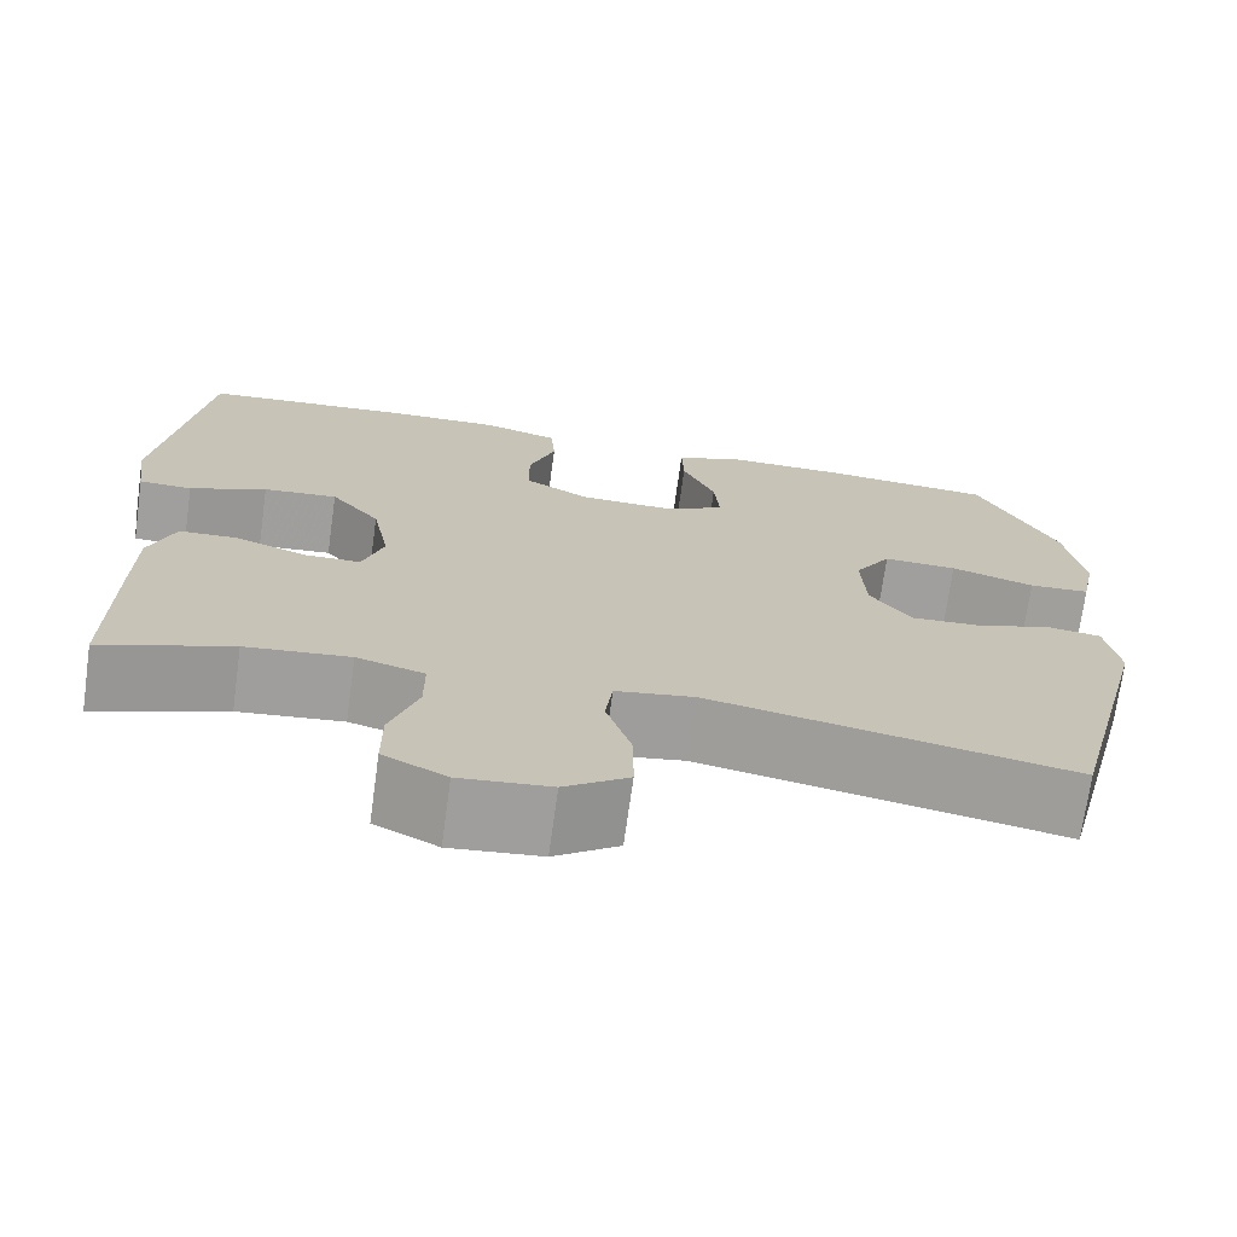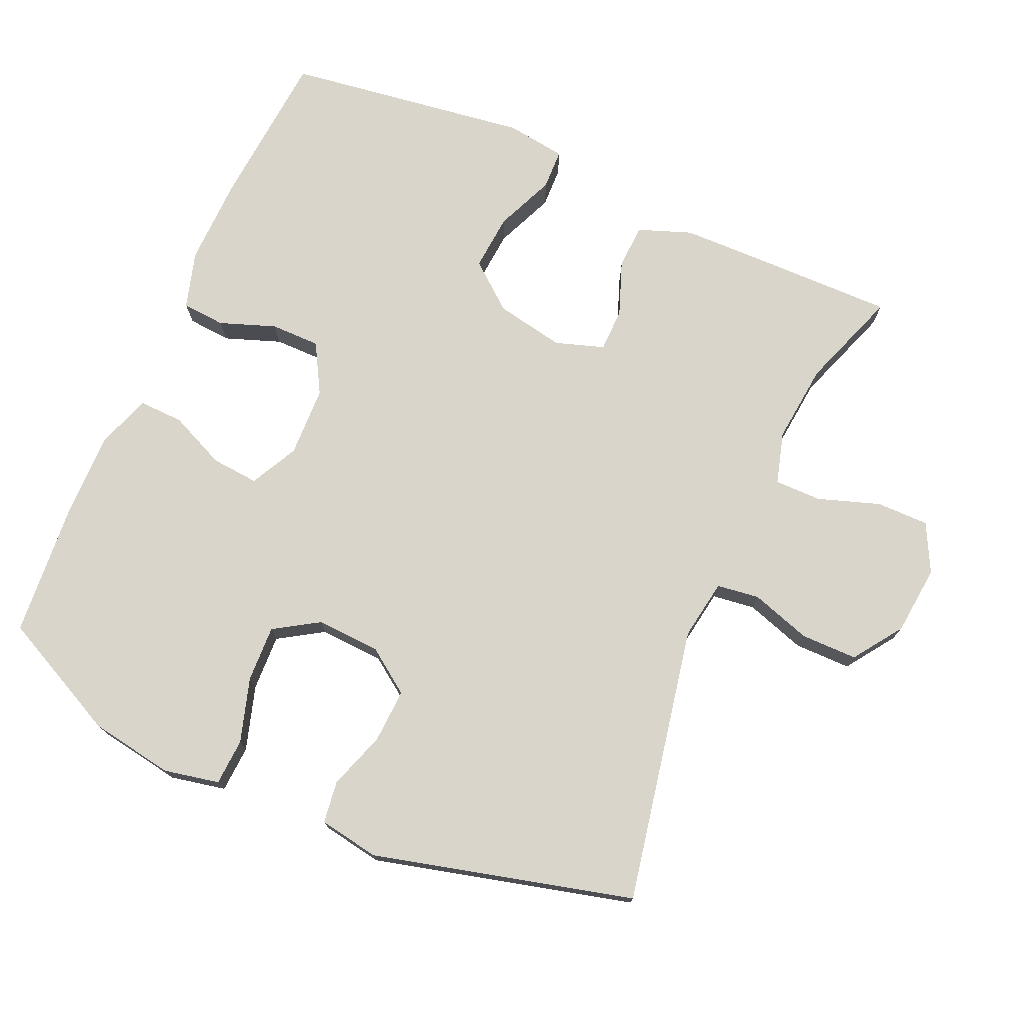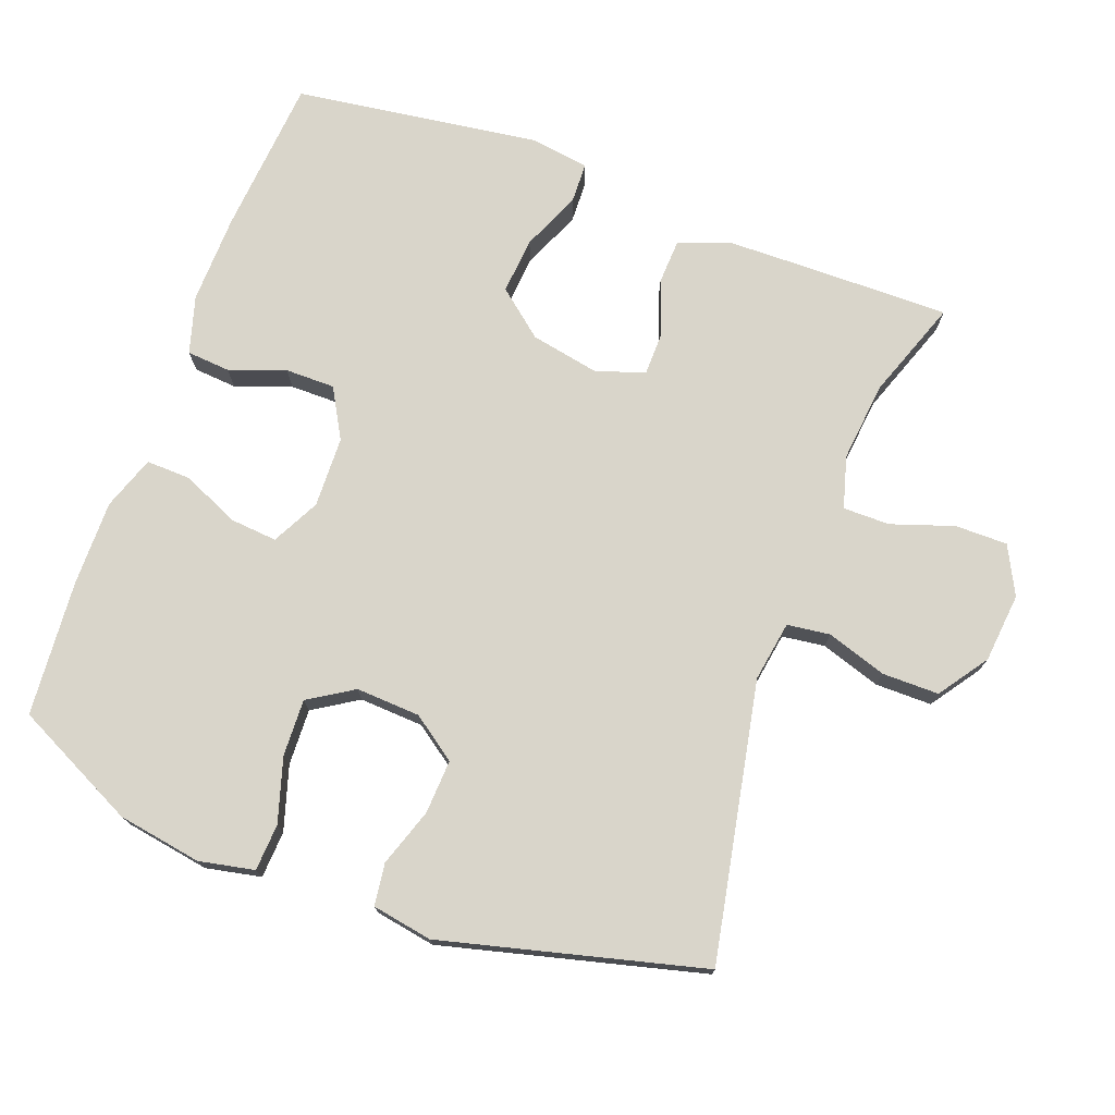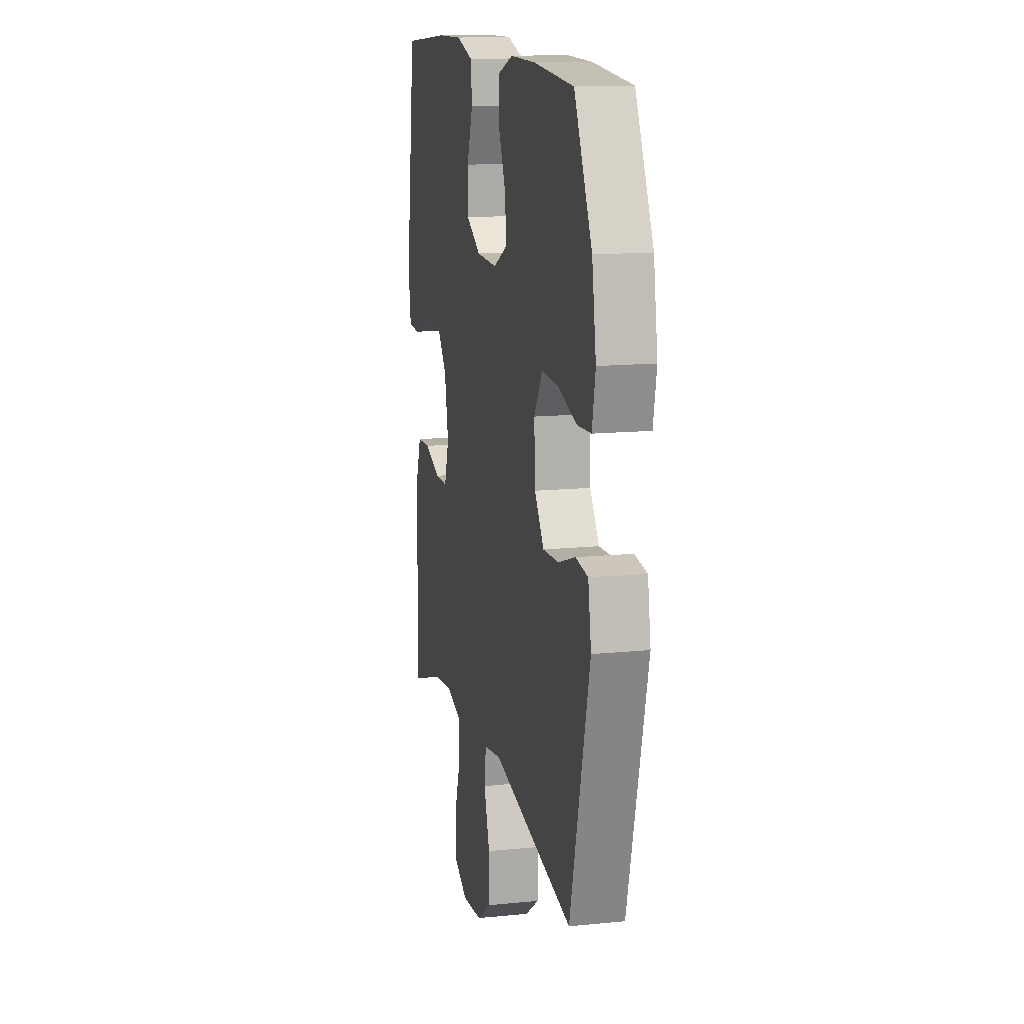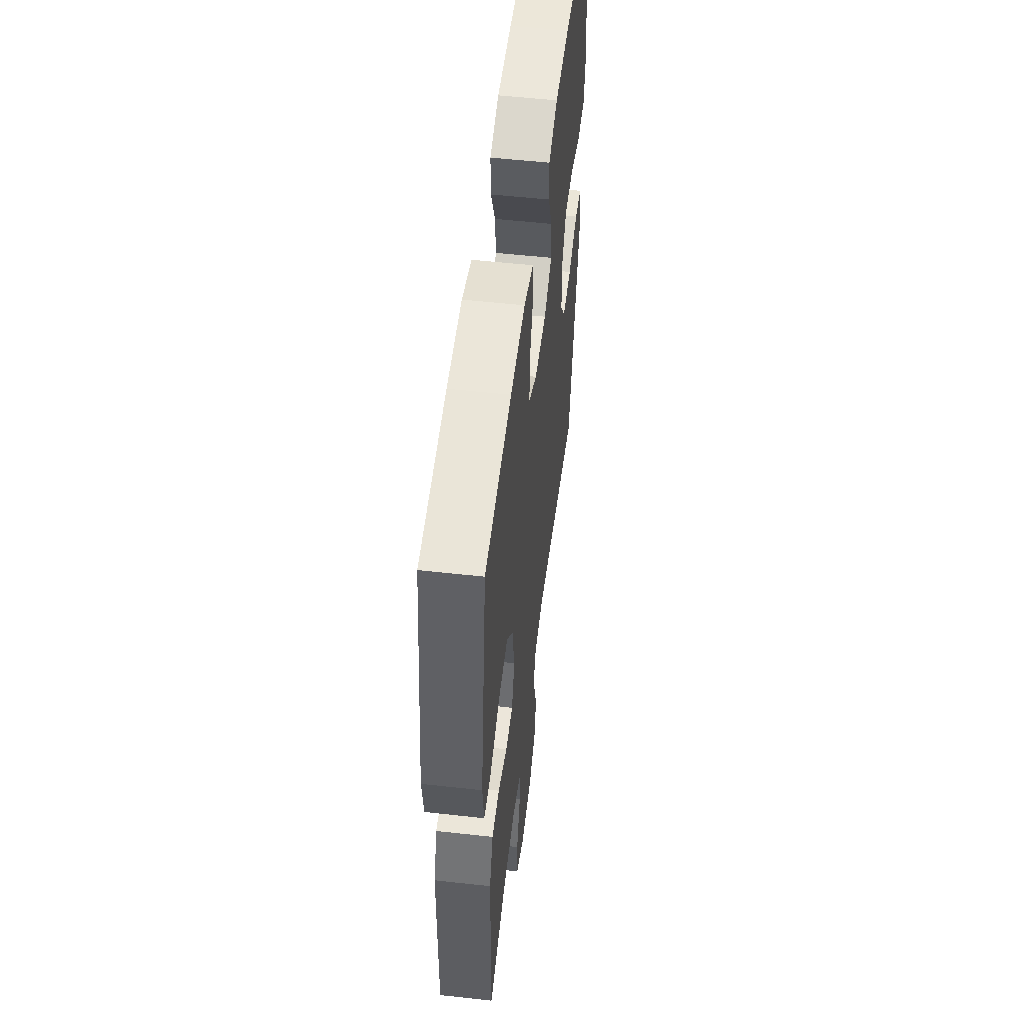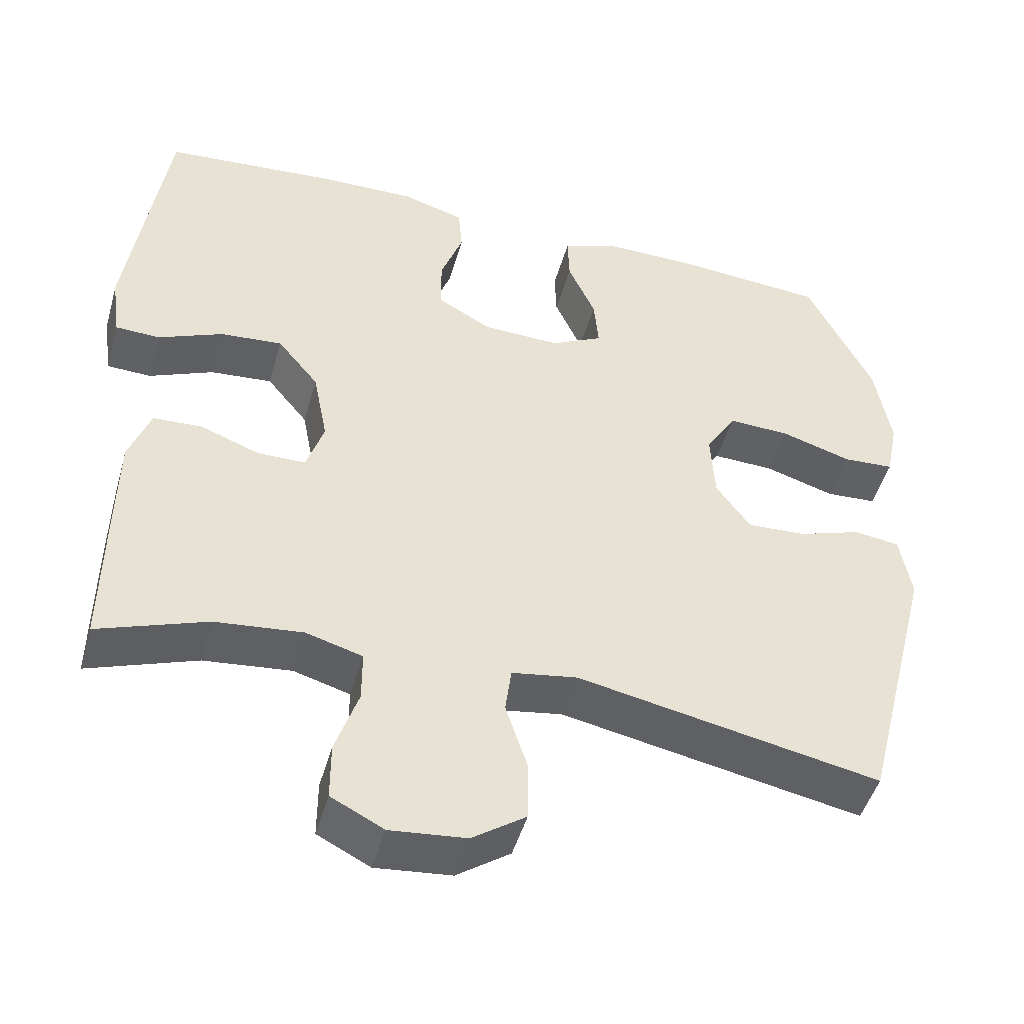
<metadata>
{"format":"obj","ext":"obj","renderer":"f3d","projection":"perspective","resolution":1024,"background":"white","views":[{"elev":-71.4,"azim":-7.9,"up":"+Z"},{"elev":74.7,"azim":113.7,"up":"+Y"},{"elev":74.6,"azim":110.3,"up":"+Y"},{"elev":13.9,"azim":77.4,"up":"+Z"},{"elev":53.4,"azim":-83.2,"up":"+Z"},{"elev":-47.6,"azim":-15.7,"up":"+Z"}]}
</metadata>
<code>
v -0.5 0.07 -0.5
v -0.498 0.07 -0.297
v -0.496 0.07 -0.179
v -0.468 0.07 -0.103
v -0.404 0.07 -0.1
v -0.326 0.07 -0.129
v -0.264 0.07 -0.128
v -0.241 0.07 -0.058
v -0.26 0.07 0.04
v -0.314 0.07 0.106
v -0.395 0.07 0.099
v -0.479 0.07 0.063
v -0.537 0.07 0.065
v -0.549 0.07 0.15
v -0.5 0.07 0.5
v -0.273 0.07 0.519
v -0.147 0.07 0.522
v -0.065 0.07 0.498
v -0.06 0.07 0.436
v -0.089 0.07 0.356
v -0.089 0.07 0.285
v -0.018 0.07 0.245
v 0.083 0.07 0.242
v 0.151 0.07 0.277
v 0.145 0.07 0.345
v 0.109 0.07 0.425
v 0.107 0.07 0.489
v 0.184 0.07 0.516
v 0.307 0.07 0.515
v 0.5 0.07 0.5
v 0.586 0.07 0.325
v 0.606 0.07 0.205
v 0.59 0.07 0.126
v 0.523 0.07 0.122
v 0.431 0.07 0.15
v 0.35 0.07 0.153
v 0.31 0.07 0.089
v 0.315 0.07 -0.003
v 0.36 0.07 -0.066
v 0.437 0.07 -0.062
v 0.52 0.07 -0.034
v 0.58 0.07 -0.042
v 0.595 0.07 -0.128
v 0.5 0.07 -0.5
v 0.104 0.07 -0.423
v 0.018 0.07 -0.437
v 0.01 0.07 -0.498
v 0.038 0.07 -0.584
v 0.038 0.07 -0.665
v -0.032 0.07 -0.714
v -0.131 0.07 -0.724
v -0.2 0.07 -0.689
v -0.2 0.07 -0.614
v -0.17 0.07 -0.525
v -0.17 0.07 -0.458
v -0.244 0.07 -0.437
v -0.358 0.07 -0.449
v -0.5 0 -0.5
v -0.498 0 -0.297
v -0.496 0 -0.179
v -0.468 0 -0.103
v -0.404 0 -0.1
v -0.326 0 -0.129
v -0.264 0 -0.128
v -0.241 0 -0.058
v -0.26 0 0.04
v -0.314 0 0.106
v -0.395 0 0.099
v -0.479 0 0.063
v -0.537 0 0.065
v -0.549 0 0.15
v -0.5 0 0.5
v -0.273 0 0.519
v -0.147 0 0.522
v -0.065 0 0.498
v -0.06 0 0.436
v -0.089 0 0.356
v -0.089 0 0.285
v -0.018 0 0.245
v 0.083 0 0.242
v 0.151 0 0.277
v 0.145 0 0.345
v 0.109 0 0.425
v 0.107 0 0.489
v 0.184 0 0.516
v 0.307 0 0.515
v 0.5 0 0.5
v 0.586 0 0.325
v 0.606 0 0.205
v 0.59 0 0.126
v 0.523 0 0.122
v 0.431 0 0.15
v 0.35 0 0.153
v 0.31 0 0.089
v 0.315 0 -0.003
v 0.36 0 -0.066
v 0.437 0 -0.062
v 0.52 0 -0.034
v 0.58 0 -0.042
v 0.595 0 -0.128
v 0.5 0 -0.5
v 0.104 0 -0.423
v 0.018 0 -0.437
v 0.01 0 -0.498
v 0.038 0 -0.584
v 0.038 0 -0.665
v -0.032 0 -0.714
v -0.131 0 -0.724
v -0.2 0 -0.689
v -0.2 0 -0.614
v -0.17 0 -0.525
v -0.17 0 -0.458
v -0.244 0 -0.437
v -0.358 0 -0.449
f 51 52 53 54
f 51 54 55
f 50 51 55
f 47 48 49 50
f 46 47 50 55
f 45 46 55 56
f 43 44 45
f 40 41 42 43
f 39 40 43 45
f 38 39 45 56
f 32 33 34 35
f 32 35 36
f 31 32 36
f 30 31 36
f 29 30 36 37
f 25 26 27 28
f 24 25 28 29
f 17 18 19 20
f 17 20 21
f 16 17 21
f 15 16 21
f 14 15 21 22
f 11 12 13 14
f 10 11 14 22
f 3 4 5 6
f 3 6 7
f 57 1 2 3
f 57 3 7
f 37 38 56 57
f 37 57 7 8
f 24 29 37
f 23 24 37 8
f 9 10 22 23
f 8 9 23
f 111 110 109 108
f 112 111 108
f 112 108 107
f 107 106 105 104
f 112 107 104 103
f 113 112 103 102
f 102 101 100
f 100 99 98 97
f 102 100 97 96
f 113 102 96 95
f 92 91 90 89
f 93 92 89
f 93 89 88
f 93 88 87
f 94 93 87 86
f 85 84 83 82
f 86 85 82 81
f 77 76 75 74
f 78 77 74
f 78 74 73
f 78 73 72
f 79 78 72 71
f 71 70 69 68
f 79 71 68 67
f 63 62 61 60
f 64 63 60
f 60 59 58 114
f 64 60 114
f 114 113 95 94
f 65 64 114 94
f 94 86 81
f 65 94 81 80
f 80 79 67 66
f 80 66 65
f 1 58 59 2
f 2 59 60 3
f 3 60 61 4
f 4 61 62 5
f 5 62 63 6
f 6 63 64 7
f 7 64 65 8
f 8 65 66 9
f 9 66 67 10
f 10 67 68 11
f 11 68 69 12
f 12 69 70 13
f 13 70 71 14
f 14 71 72 15
f 15 72 73 16
f 16 73 74 17
f 17 74 75 18
f 18 75 76 19
f 19 76 77 20
f 20 77 78 21
f 21 78 79 22
f 22 79 80 23
f 23 80 81 24
f 24 81 82 25
f 25 82 83 26
f 26 83 84 27
f 27 84 85 28
f 28 85 86 29
f 29 86 87 30
f 30 87 88 31
f 31 88 89 32
f 32 89 90 33
f 33 90 91 34
f 34 91 92 35
f 35 92 93 36
f 36 93 94 37
f 37 94 95 38
f 38 95 96 39
f 39 96 97 40
f 40 97 98 41
f 41 98 99 42
f 42 99 100 43
f 43 100 101 44
f 44 101 102 45
f 45 102 103 46
f 46 103 104 47
f 47 104 105 48
f 48 105 106 49
f 49 106 107 50
f 50 107 108 51
f 51 108 109 52
f 52 109 110 53
f 53 110 111 54
f 54 111 112 55
f 55 112 113 56
f 56 113 114 57
f 57 114 58 1

</code>
